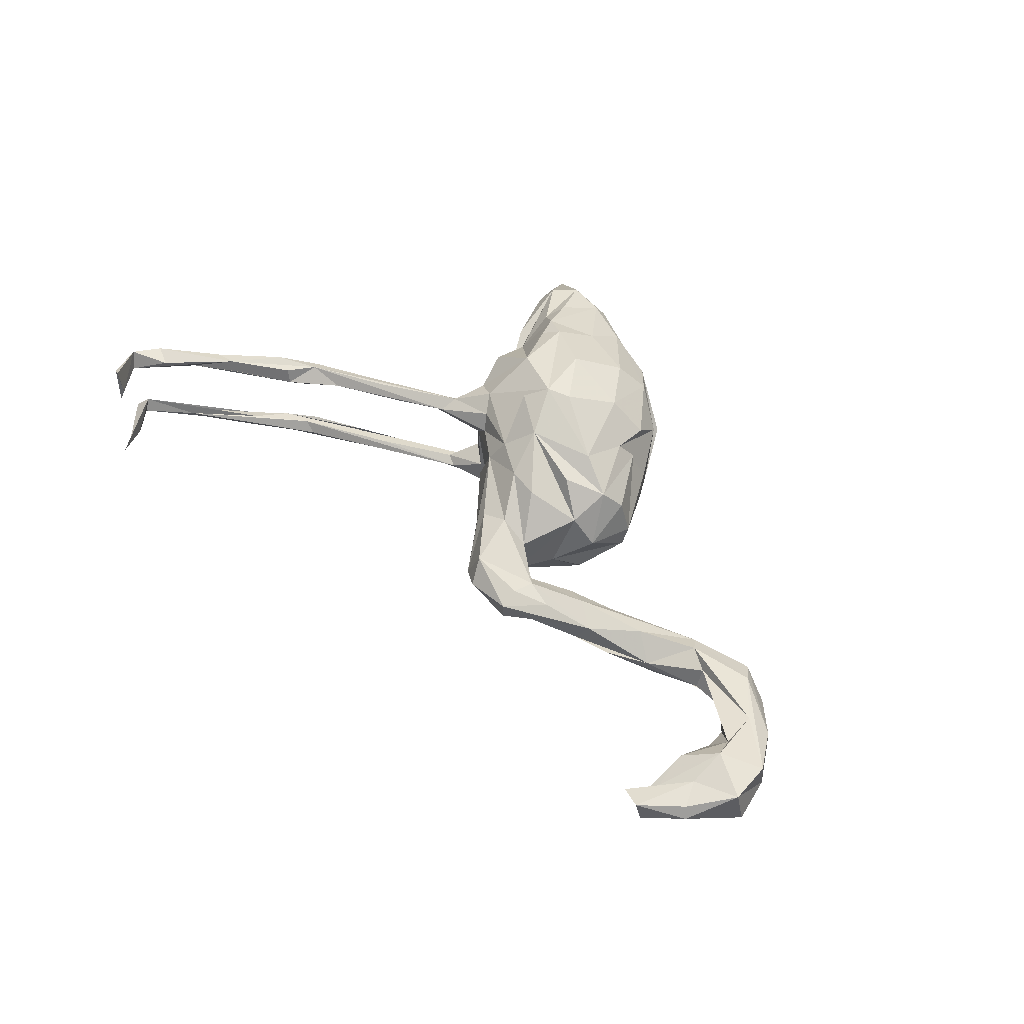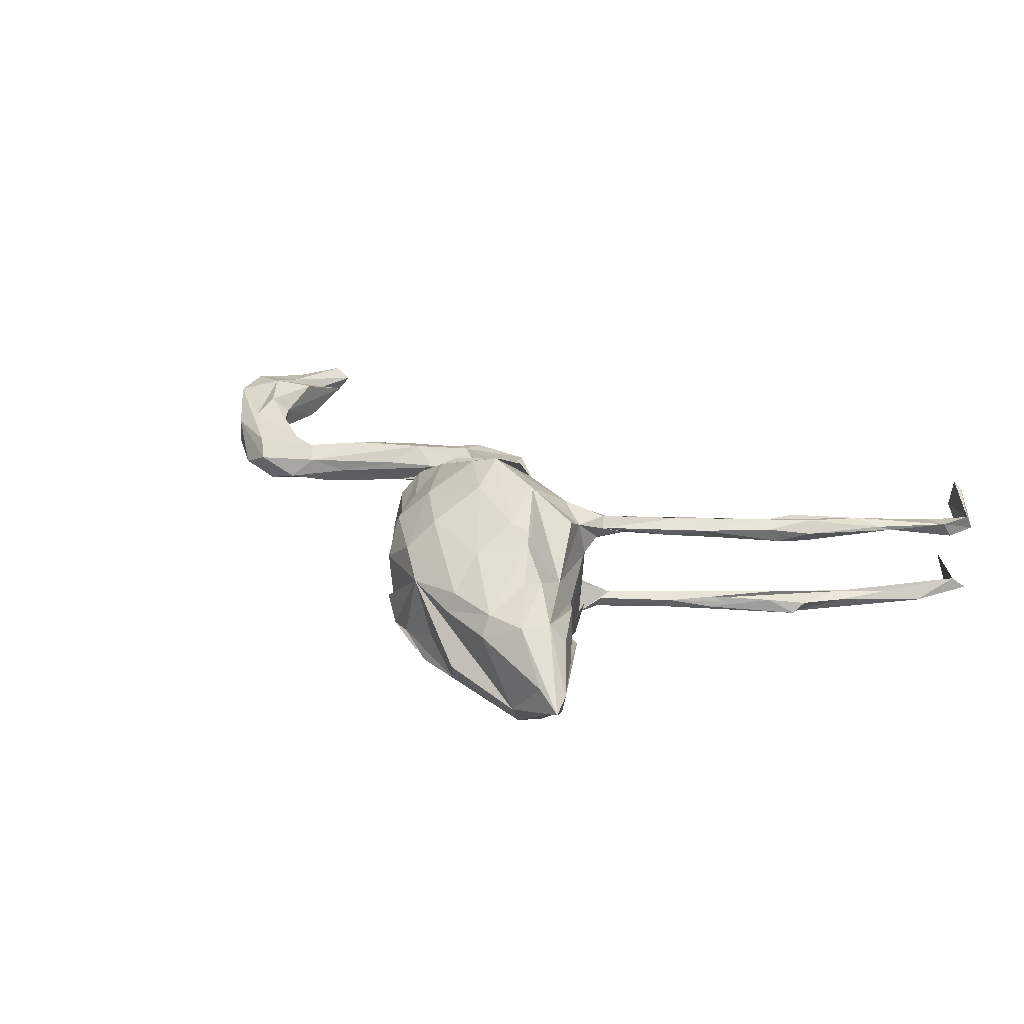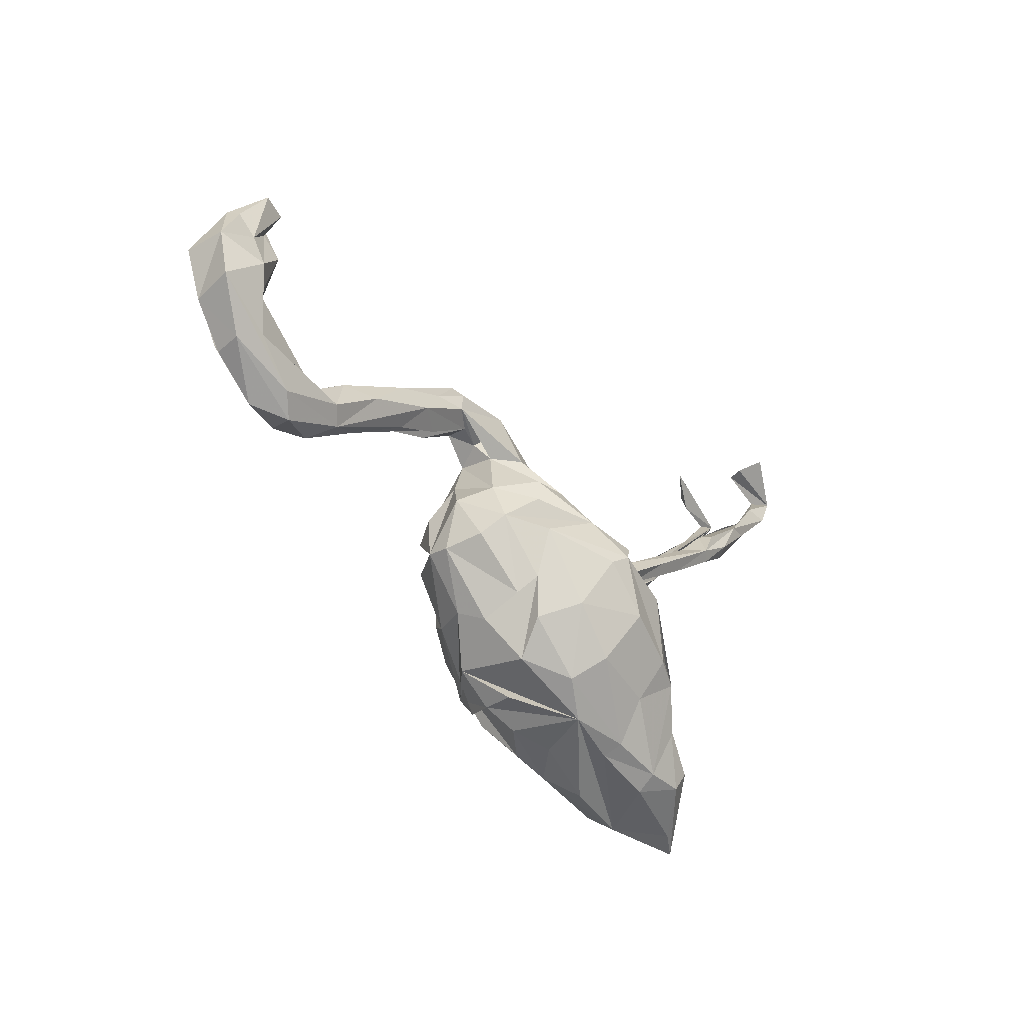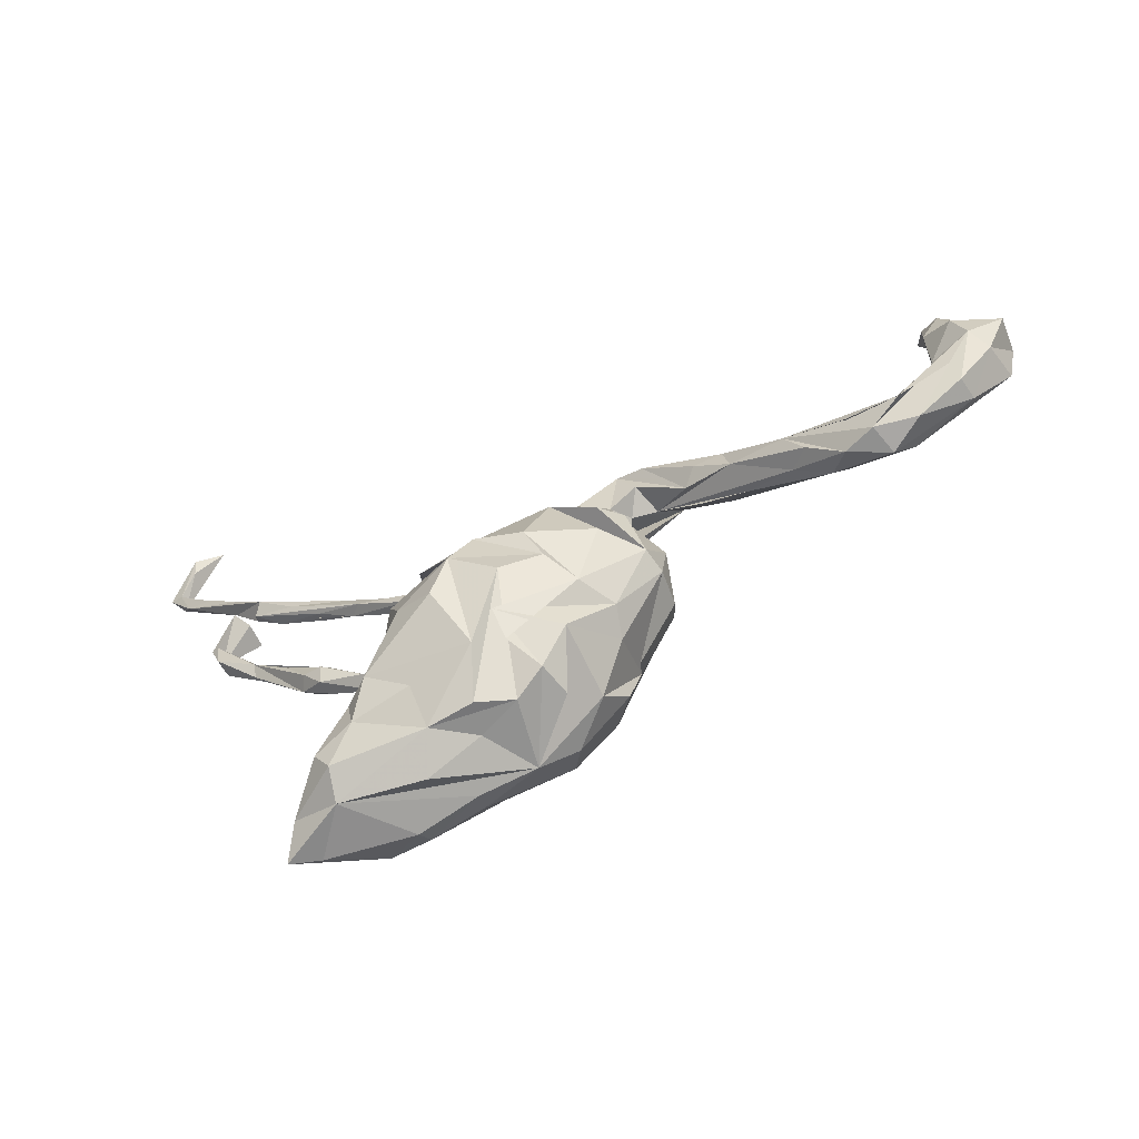
<metadata>
{"format":"obj","ext":"obj","renderer":"f3d","projection":"perspective","resolution":1024,"background":"white","views":[{"elev":49.5,"azim":-127.4,"up":"+Z"},{"elev":29.0,"azim":36.9,"up":"+Z"},{"elev":-34.2,"azim":-51.1,"up":"+Y"},{"elev":-60.2,"azim":-151.3,"up":"+Y"}]}
</metadata>
<code>
v 0.7178 0.4427 0.07512
v 0.7419 0.4938 0.07641
v 0.7308 0.506 0.04285
v 0.7466 0.5103 0.04742
v 0.7259 0.4594 0.04507
v 0.6735 0.5599 0.05376
v 0.7507 0.5059 -0.08386
v 0.7258 0.4991 -0.08771
v 0.731 0.488 -0.06289
v 0.6446 0.4035 0.05827
v 0.6899 0.5658 -0.1115
v 0.6796 0.4535 0.06789
v 0.692 0.4206 -0.09329
v 0.6489 0.5976 -0.08599
v 0.6883 0.5637 0.02167
v 0.6927 0.5379 -0.1024
v 0.6435 0.3728 0.06925
v 0.6786 0.5635 0.1046
v 0.6972 0.5588 0.09395
v 0.6561 0.4243 -0.08546
v 0.5808 0.3466 0.08598
v 0.6421 0.4045 -0.09627
v 0.6501 0.4024 -0.08065
v 0.5701 0.3506 0.06863
v 0.6222 0.353 0.07753
v 0.5551 0.3212 -0.07643
v 0.5595 0.3268 -0.1022
v 0.5112 0.3008 -0.08441
v 0.5308 0.2507 0.07767
v 0.5772 0.3177 -0.0847
v 0.528 0.2612 -0.08323
v 0.561 0.3262 0.05687
v 0.5161 0.2418 -0.101
v 0.4806 0.2713 0.09305
v 0.5042 0.2651 -0.1123
v 0.515 0.2614 0.0527
v 0.5201 0.2641 0.09685
v 0.4708 0.2462 -0.06972
v 0.4712 0.2741 0.06787
v 0.4525 0.222 0.09542
v 0.4734 0.2189 -0.07577
v 0.4375 0.208 -0.1037
v 0.4769 0.2527 0.04673
v 0.4808 0.2203 0.05834
v 0.4657 0.2063 0.08451
v 0.4249 -0.4224 -0.007907
v 0.3794 -0.4095 0.01896
v 0.4494 0.2443 -0.08899
v 0.3265 0.1462 -0.07381
v 0.3798 0.1535 -0.09333
v 0.4134 -0.3816 0.003251
v 0.3376 -0.3247 0.09209
v 0.3818 0.1618 -0.0734
v 0.3959 0.2032 0.07381
v 0.3736 0.1657 0.0554
v 0.3062 0.1034 0.0655
v 0.3982 -0.3698 -0.04079
v 0.3595 -0.3067 0.0567
v 0.3065 -0.3658 0.0924
v 0.2939 0.106 -0.1004
v 0.3065 -0.2131 0.05659
v 0.3443 -0.2672 -0.007617
v 0.2859 0.1285 0.07402
v 0.3254 -0.3326 -0.108
v 0.3673 0.1374 0.07984
v 0.2283 0.06981 0.0611
v 0.3211 0.1352 0.09492
v 0.3005 -0.367 -0.1018
v 0.3067 -0.1954 -0.02526
v 0.2664 -0.2528 -0.1182
v 0.327 0.1512 -0.09515
v 0.2587 -0.1481 0.02009
v 0.2638 -0.2482 0.1117
v 0.3123 -0.3996 -0.05539
v 0.3158 0.1107 -0.08128
v 0.2547 -0.2873 0.1233
v 0.2516 -0.1751 0.07425
v 0.2035 0.03376 -0.08003
v 0.2279 -0.0657 0.07285
v 0.2386 -0.1794 -0.09338
v 0.2526 -0.1492 -0.05261
v 0.2068 0.02994 0.08027
v 0.2355 -0.364 0.09254
v 0.22 -0.04805 -0.0455
v 0.2069 -0.07611 0.1385
v 0.1926 -0.1791 0.1585
v 0.2207 -0.2447 -0.1496
v 0.2524 -0.312 -0.1235
v 0.2155 -0.06942 -0.1019
v 0.2106 -0.2179 0.1576
v 0.1412 -0.3537 -0.08278
v 0.1359 -0.2699 0.1396
v 0.1872 -0.02186 0.1037
v 0.1971 0.04335 0.09695
v 0.2374 -0.388 0.06023
v 0.1952 0.02581 0.05879
v 0.1492 -0.2929 -0.1283
v 0.1883 -0.01905 -0.09095
v 0.1941 0.03269 -0.1001
v 0.2028 0.07305 0.07998
v 0.1921 -0.009132 0.03978
v 0.1403 -0.3427 0.09212
v 0.2068 0.05575 -0.07476
v 0.1814 -0.08723 -0.1578
v 0.145 0.02312 0.03148
v 0.1711 0.006361 -0.0408
v 0.1139 0.02478 0.1101
v 0.1854 0.06101 -0.08642
v 0.1827 0.05047 -0.1
v 0.1291 0.03059 -0.05253
v 0.1392 -0.002104 0.1315
v 0.1725 -0.3939 -0.02529
v 0.1159 -0.0646 -0.1802
v 0.1423 -0.002332 -0.1274
v 0.1484 -0.1518 -0.1811
v 0.1061 0.02983 -0.0915
v 0.1584 -0.1988 0.1778
v 0.1329 -0.3576 0.05986
v 0.08031 -0.1779 -0.1976
v 0.1268 -0.08931 0.192
v 0.1027 0.03794 0.07719
v 0.03574 -0.2728 -0.1397
v 0.01715 -0.2459 0.1549
v 0.04772 -0.02071 0.1897
v 0.03859 -0.3298 0.07523
v 0.0816 -0.3392 -0.02312
v 0.0715 0.07452 -0.000556
v 0.05601 -0.1605 0.2022
v 0.03341 -0.001333 -0.1616
v 0.01844 -0.05935 0.2083
v 0.06612 0.0413 -0.1023
v 0.06296 -0.3398 -0.08118
v 0.0368 0.0753 0.07948
v -0.03687 0.1183 -0.07984
v 0.04933 -0.1056 -0.2034
v 0.008543 -0.3244 -0.04544
v 0.01367 0.111 -0.04344
v -0.02607 -0.1561 -0.176
v -0.02614 0.01031 0.1638
v 0.01578 0.05243 0.1223
v 0.01436 -0.05142 -0.1883
v -0.01753 -0.2845 0.1054
v -0.05623 -0.1708 0.1597
v -0.05461 -0.2986 -0.004521
v -0.01346 -0.2753 -0.1213
v -0.04651 0.1518 -0.04289
v -0.04393 -0.2941 -0.06324
v -0.007158 -0.2329 -0.1555
v -0.05549 0.1588 0.04819
v -0.05223 0.08082 0.1145
v -0.01803 -0.08353 0.2009
v -0.08879 0.06208 -0.1283
v -0.03665 0.1645 0.001217
v -0.08722 -0.2567 0.05061
v -0.1091 0.2402 -0.01916
v -0.1076 -0.201 0.1024
v -0.1083 0.08048 0.1072
v -0.1268 -0.04666 0.145
v -0.09338 -0.2368 -0.0797
v -0.06472 -0.06334 -0.1679
v -0.1041 0.1443 0.06556
v -0.1382 0.01716 0.1292
v -0.08978 -0.1206 -0.1455
v -0.1261 -0.1586 -0.1005
v -0.1363 0.2312 0.04198
v -0.1236 -0.1315 0.1151
v -0.1021 0.1702 -0.05586
v -0.1168 0.1333 -0.06709
v -0.1488 0.1914 0.0434
v -0.1576 -0.1645 -0.03595
v -0.1669 0.2444 -0.03522
v -0.1568 0.1364 0.03459
v -0.1418 -0.1875 0.01255
v -0.1372 -0.1576 0.08193
v -0.1703 0.00381 -0.1179
v -0.1523 0.1487 -0.03547
v -0.1708 0.1703 0.007825
v -0.1822 0.08229 -0.02719
v -0.1692 -0.05978 -0.1151
v -0.1924 0.03819 0.07044
v -0.198 0.02401 -0.07407
v -0.155 0.2625 0.002954
v -0.2259 -0.07629 -0.006501
v -0.1939 -0.03318 0.09992
v -0.2134 0.1774 0.02094
v -0.2387 0.2507 -0.02057
v -0.2134 -0.06571 0.06126
v -0.2198 -0.06806 -0.04974
v -0.2251 0.01666 0.01465
v -0.2441 0.254 0.0161
v -0.2165 0.2276 -0.04056
v -0.1982 0.1945 -0.03058
v -0.243 0.225 0.04118
v -0.2506 0.1893 0.04507
v -0.2949 0.1258 0.01676
v -0.2833 0.1348 -0.01707
v -0.3018 0.1934 0.0338
v -0.3085 0.1549 -0.03789
v -0.2937 0.2201 0.000631
v -0.3576 0.1662 -0.02999
v -0.3711 0.1119 -0.03349
v -0.3416 0.1388 0.04373
v -0.3752 0.09066 0.01429
v -0.4701 0.08105 -0.04915
v -0.3921 0.1611 0.02692
v -0.4335 0.1508 -0.01305
v -0.4613 0.09202 0.03552
v -0.5168 0.09246 -0.03785
v -0.5074 0.1111 -0.001199
v -0.5024 0.02978 -0.04319
v -0.561 -0.01886 -0.03016
v -0.5487 0.03168 0.02682
v -0.4669 0.03827 -0.01179
v -0.5777 0.02681 -0.05883
v -0.5252 0.007966 0.008288
v -0.6596 -0.003923 0.02265
v -0.5913 0.05789 -0.02747
v -0.6173 -0.02146 -0.04988
v -0.6288 -0.0345 -0.000527
v -0.5903 0.04513 0.01065
v -0.646 0.0451 -0.04141
v -0.6891 -0.02177 -0.03292
v -0.7019 0.0937 -0.01974
v -0.7265 0.3207 0.000197
v -0.6705 0.01403 -0.06244
v -0.664 0.05035 0.01036
v -0.709 0.3352 0.02766
v -0.7337 0.06055 0.0347
v -0.7508 0.3447 0.0369
v -0.7306 0.1438 -0.02576
v -0.7576 0.3391 -0.001531
v -0.7241 0.1474 0.01296
v -0.7362 0.2791 0.01925
v -0.7341 0.08489 -0.05069
v -0.7592 0.06389 -0.05077
v -0.7239 0.2192 0.04583
v -0.7702 0.04414 0.01381
v -0.7515 0.1291 0.04046
v -0.7718 0.1684 0.06481
v -0.7667 0.03692 -0.0309
v -0.7776 0.2338 0.04145
v -0.7305 0.23 -0.03194
v -0.8137 0.2813 0.00941
v -0.7825 0.195 -0.05464
v -0.7897 0.2363 -0.01857
v -0.8251 0.1048 -0.02459
v -0.8041 0.2735 0.03045
v -0.834 0.1198 0.04517
v -0.8036 0.1424 -0.04918
v -0.8509 0.1941 0.04388
v -0.8592 0.185 -0.022
v 0.3296 -0.2708 -0.07982
f 188 160 179
f 164 179 160
f 164 188 179
f 152 160 188
f 114 99 98
f 78 98 99
f 104 114 98
f 109 99 114
f 99 109 60
f 108 60 109
f 75 99 60
f 108 109 114
f 116 108 114
f 131 116 114
f 110 108 116
f 129 131 114
f 129 116 131
f 113 129 114
f 134 137 129
f 116 129 137
f 168 134 129
f 155 137 134
f 152 168 129
f 160 152 129
f 175 168 152
f 87 70 88
f 64 88 70
f 97 87 88
f 80 70 87
f 91 97 88
f 91 87 97
f 87 91 122
f 132 122 91
f 119 87 122
f 115 87 119
f 135 119 122
f 148 164 145
f 138 145 164
f 147 148 145
f 170 164 148
f 147 138 136
f 132 136 138
f 125 147 136
f 145 138 147
f 115 80 87
f 104 80 115
f 135 104 115
f 81 80 104
f 135 115 119
f 138 135 122
f 132 138 122
f 163 135 138
f 114 104 135
f 135 113 114
f 129 113 135
f 141 129 135
f 163 141 135
f 160 129 141
f 141 163 160
f 164 160 163
f 164 163 138
f 18 2 19
f 4 19 2
f 6 18 19
f 6 2 18
f 15 2 6
f 180 162 139
f 184 139 162
f 157 180 139
f 184 162 180
f 139 124 140
f 130 140 124
f 150 139 140
f 130 124 139
f 111 140 130
f 158 139 184
f 151 130 158
f 139 158 130
f 143 151 158
f 128 130 151
f 107 140 111
f 120 111 130
f 93 111 120
f 117 120 130
f 94 111 93
f 85 93 120
f 128 151 143
f 166 143 158
f 123 128 143
f 117 130 128
f 92 117 128
f 120 86 90
f 117 90 86
f 77 120 90
f 117 86 120
f 92 128 123
f 142 123 143
f 90 117 92
f 209 200 206
f 204 206 200
f 217 209 206
f 205 200 209
f 205 202 194
f 185 194 202
f 197 205 194
f 207 202 205
f 193 197 194
f 190 205 197
f 195 185 202
f 203 195 202
f 203 185 195
f 172 169 177
f 194 177 169
f 176 172 177
f 194 169 172
f 161 194 172
f 150 161 172
f 165 194 161
f 165 161 149
f 133 149 161
f 155 165 149
f 248 246 237
f 240 237 246
f 216 248 237
f 250 246 248
f 239 248 228
f 216 228 248
f 238 239 228
f 250 248 239
f 219 216 237
f 220 238 228
f 236 239 238
f 212 220 228
f 226 238 220
f 207 205 209
f 212 207 209
f 207 215 202
f 203 202 215
f 212 215 207
f 213 203 215
f 177 194 185
f 178 180 176
f 172 176 180
f 175 178 176
f 189 180 178
f 180 157 172
f 150 172 157
f 155 133 153
f 127 153 133
f 137 155 153
f 149 133 155
f 137 153 127
f 116 127 133
f 100 63 66
f 55 66 63
f 121 100 66
f 54 63 100
f 54 55 63
f 56 66 55
f 65 56 55
f 82 66 56
f 44 65 55
f 82 56 65
f 212 228 216
f 221 226 220
f 221 238 226
f 220 212 209
f 217 220 209
f 216 215 212
f 44 55 54
f 45 65 44
f 133 161 150
f 3 21 12
f 1 12 21
f 2 3 12
f 10 21 3
f 21 25 1
f 17 1 25
f 37 25 21
f 5 1 17
f 29 17 25
f 234 223 221
f 238 221 223
f 225 234 221
f 249 223 234
f 167 146 134
f 155 134 146
f 168 167 134
f 171 146 167
f 176 167 168
f 175 176 168
f 171 167 176
f 188 175 152
f 178 175 181
f 188 181 175
f 188 178 181
f 217 208 214
f 206 214 208
f 225 217 214
f 206 208 217
f 234 225 235
f 249 235 225
f 249 234 235
f 127 116 137
f 171 155 146
f 50 41 53
f 31 53 41
f 75 50 53
f 33 41 50
f 60 33 50
f 75 60 50
f 42 33 60
f 60 71 42
f 35 42 71
f 108 71 60
f 31 75 53
f 75 31 26
f 30 26 31
f 38 75 26
f 41 33 31
f 35 31 33
f 42 35 33
f 71 48 35
f 28 35 48
f 108 48 71
f 49 38 108
f 48 108 38
f 103 49 108
f 75 38 49
f 103 75 49
f 23 26 30
f 35 30 31
f 38 20 48
f 28 48 20
f 26 20 38
f 27 35 28
f 27 28 20
f 35 13 30
f 9 30 13
f 27 13 35
f 32 39 24
f 10 24 39
f 10 32 24
f 36 39 32
f 21 10 39
f 32 10 36
f 29 36 10
f 37 29 25
f 10 17 29
f 40 37 21
f 5 17 10
f 39 40 34
f 21 34 40
f 21 39 34
f 54 40 39
f 45 37 40
f 44 36 29
f 45 29 37
f 43 54 39
f 100 40 54
f 65 45 40
f 45 44 29
f 43 36 44
f 94 40 100
f 107 94 100
f 67 40 94
f 65 40 67
f 82 65 67
f 139 150 157
f 140 133 150
f 121 133 140
f 82 67 94
f 93 82 94
f 144 147 125
f 159 144 125
f 159 147 144
f 252 69 51
f 62 51 69
f 57 252 51
f 81 69 252
f 136 132 91
f 126 136 91
f 126 91 112
f 74 112 91
f 125 126 112
f 74 68 57
f 64 57 68
f 46 74 57
f 91 68 74
f 74 46 47
f 59 47 46
f 95 74 47
f 51 46 57
f 52 46 51
f 15 4 3
f 5 3 4
f 2 15 3
f 19 4 15
f 14 9 11
f 7 11 9
f 16 14 11
f 16 9 14
f 13 7 9
f 8 11 7
f 64 252 57
f 118 125 74
f 112 74 125
f 95 118 74
f 102 125 118
f 78 99 75
f 103 78 75
f 110 103 108
f 224 232 242
f 230 242 232
f 231 224 242
f 236 232 224
f 251 249 246
f 240 246 249
f 250 251 246
f 244 249 251
f 192 171 176
f 177 192 176
f 196 171 192
f 185 192 177
f 196 192 185
f 201 196 185
f 191 171 196
f 213 201 185
f 198 196 201
f 198 191 196
f 200 191 198
f 200 198 201
f 205 191 200
f 199 191 205
f 204 200 201
f 244 242 230
f 223 230 232
f 249 244 230
f 245 242 244
f 230 223 249
f 243 244 251
f 243 251 250
f 182 155 171
f 186 171 191
f 199 190 186
f 171 186 190
f 191 199 186
f 205 190 199
f 233 236 224
f 238 232 236
f 245 244 243
f 231 245 243
f 190 182 171
f 165 155 182
f 227 233 224
f 239 236 233
f 245 231 242
f 229 224 231
f 229 231 243
f 23 30 9
f 26 23 9
f 8 7 13
f 8 20 9
f 26 9 20
f 16 8 9
f 22 20 8
f 11 8 16
f 218 249 225
f 217 225 221
f 220 217 221
f 204 225 214
f 204 214 206
f 218 225 204
f 133 105 116
f 110 116 105
f 121 105 133
f 106 103 110
f 98 103 106
f 101 106 110
f 78 103 98
f 101 98 106
f 222 249 218
f 219 222 218
f 240 249 222
f 211 218 204
f 210 211 204
f 219 218 211
f 201 210 204
f 213 211 210
f 189 178 188
f 183 189 188
f 79 98 101
f 98 84 89
f 81 89 84
f 104 98 89
f 81 84 98
f 188 164 170
f 183 188 170
f 104 89 81
f 170 159 173
f 154 173 159
f 183 170 173
f 148 159 170
f 80 81 252
f 70 80 252
f 62 69 81
f 125 154 159
f 166 173 154
f 148 147 159
f 58 51 62
f 237 240 222
f 237 222 219
f 105 121 66
f 96 105 66
f 107 100 121
f 93 96 66
f 101 105 96
f 82 93 66
f 101 96 93
f 187 184 189
f 180 189 184
f 183 187 189
f 174 184 187
f 110 105 101
f 77 101 93
f 79 101 77
f 85 77 93
f 187 183 174
f 166 174 183
f 79 77 72
f 52 72 77
f 81 79 72
f 173 166 183
f 73 52 77
f 90 73 77
f 59 52 73
f 154 142 156
f 143 156 142
f 166 154 156
f 125 142 154
f 102 142 125
f 76 59 73
f 90 76 73
f 83 59 76
f 61 72 52
f 61 52 58
f 51 58 52
f 62 61 58
f 123 142 102
f 92 123 102
f 83 102 118
f 83 92 102
f 90 92 83
f 90 83 76
f 95 59 83
f 46 52 59
f 95 83 118
f 47 59 95
f 166 184 174
f 120 77 85
f 166 156 143
f 19 15 6
f 81 72 61
f 224 229 227
f 241 227 229
f 247 229 243
f 250 247 243
f 241 229 247
f 136 126 125
f 81 61 62
f 98 79 81
f 201 213 210
f 215 211 213
f 219 211 215
f 1 2 12
f 1 5 4
f 10 3 5
f 2 1 4
f 241 233 227
f 250 241 247
f 239 233 241
f 165 182 190
f 197 165 190
f 39 36 43
f 239 241 250
f 197 193 165
f 194 165 193
f 43 44 54
f 223 232 238
f 107 121 140
f 22 13 27
f 8 13 22
f 20 22 27
f 111 94 107
f 166 158 184
f 88 64 68
f 91 88 68
f 252 64 70
f 213 185 203
f 216 219 215

</code>
